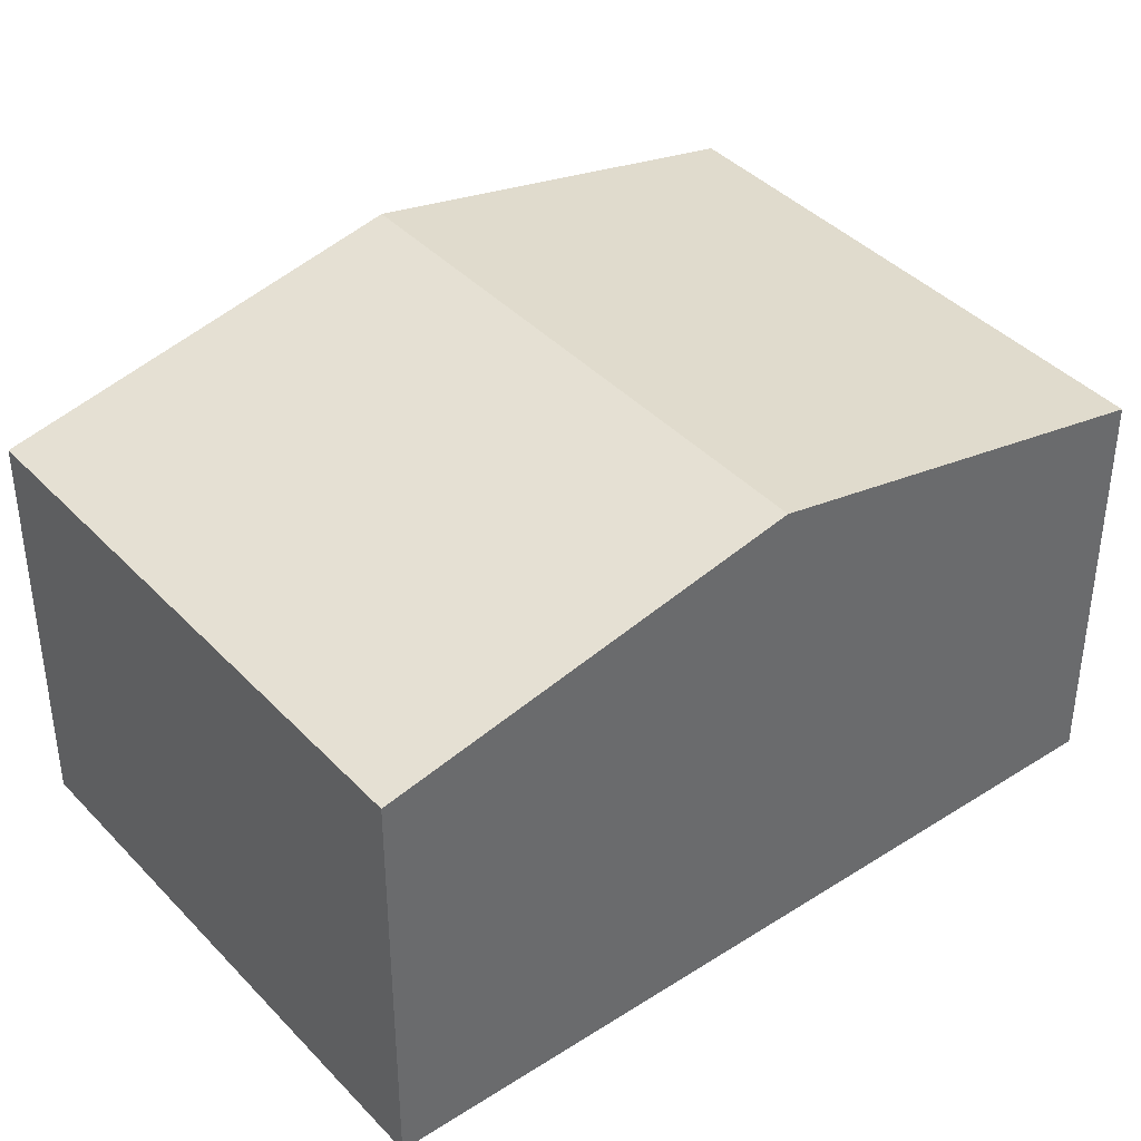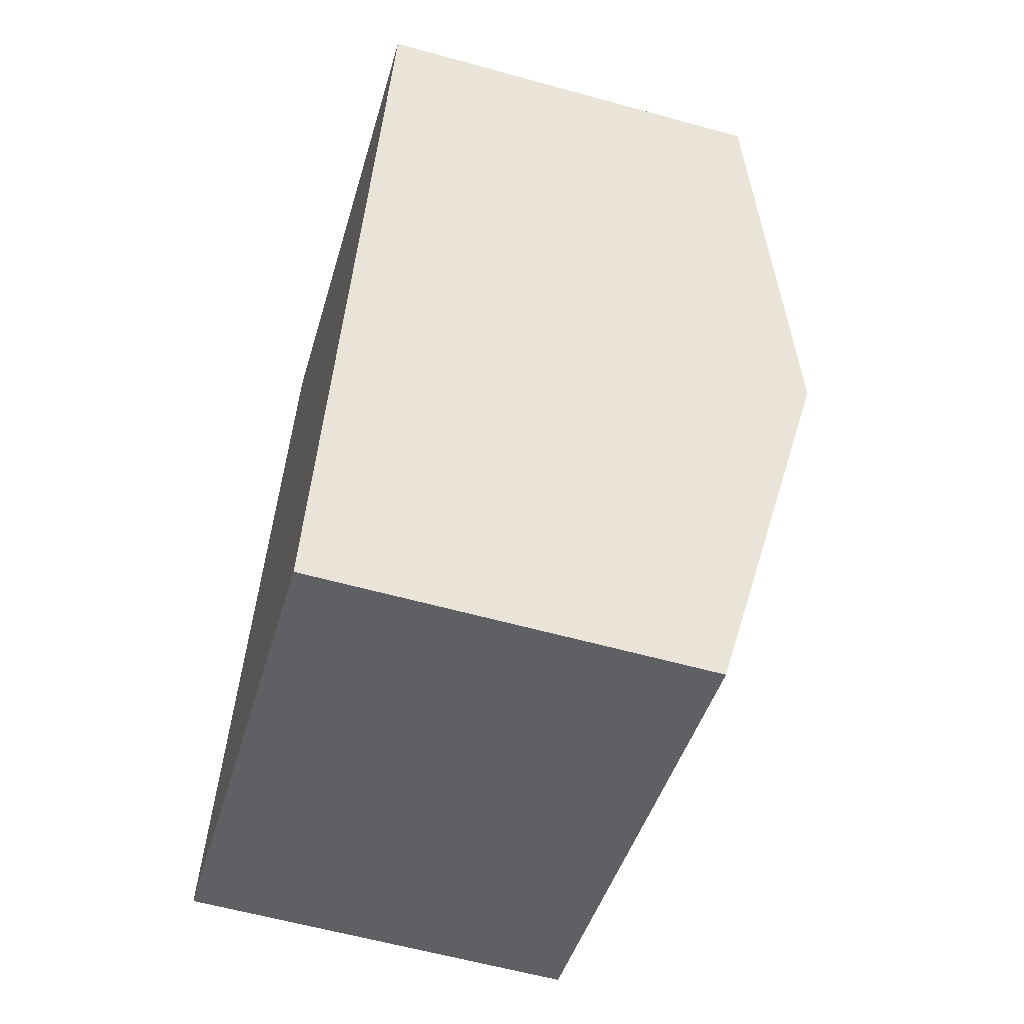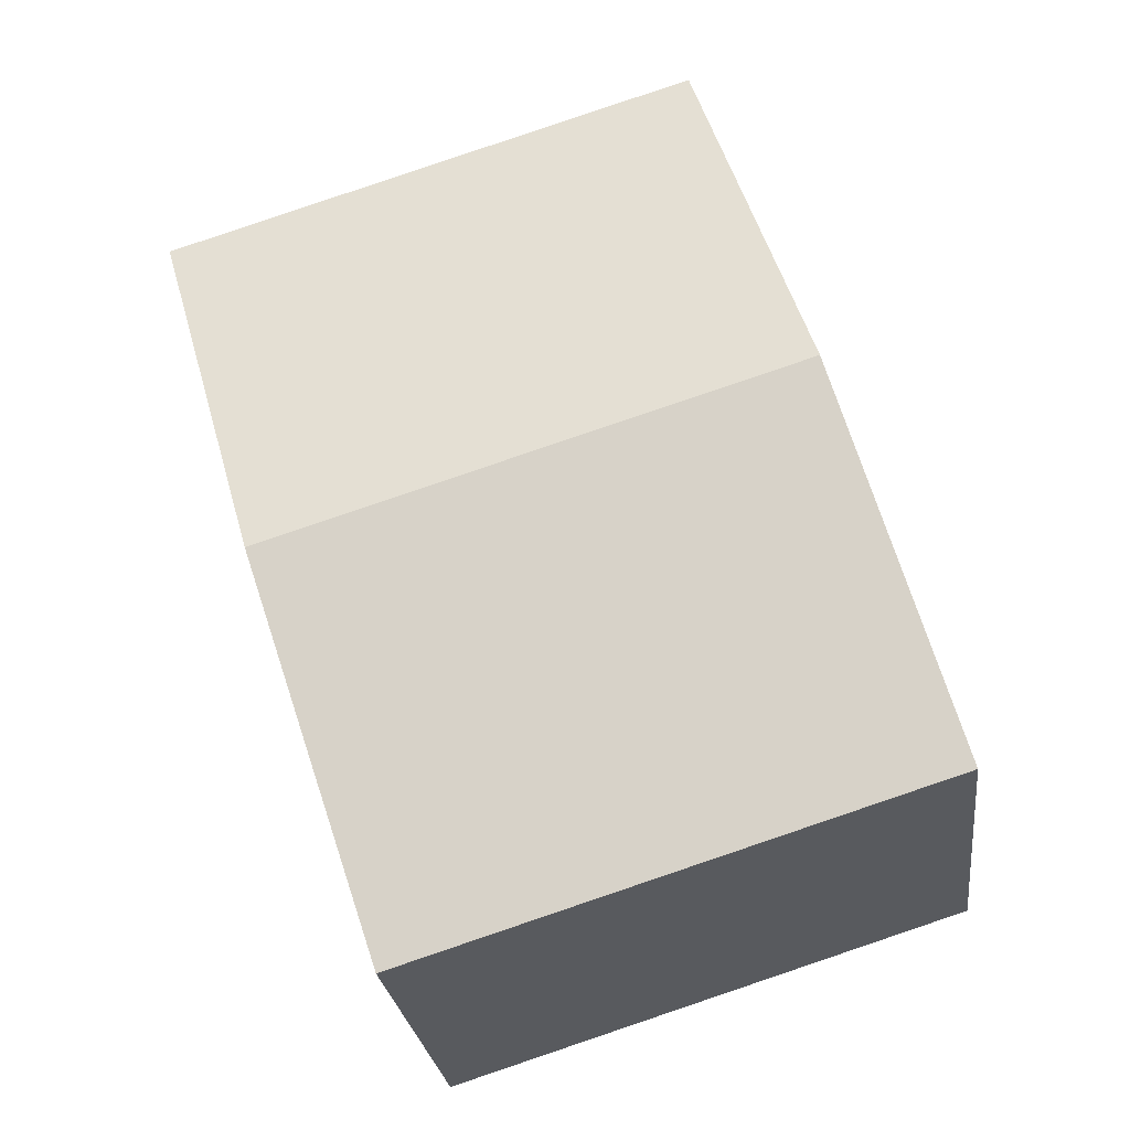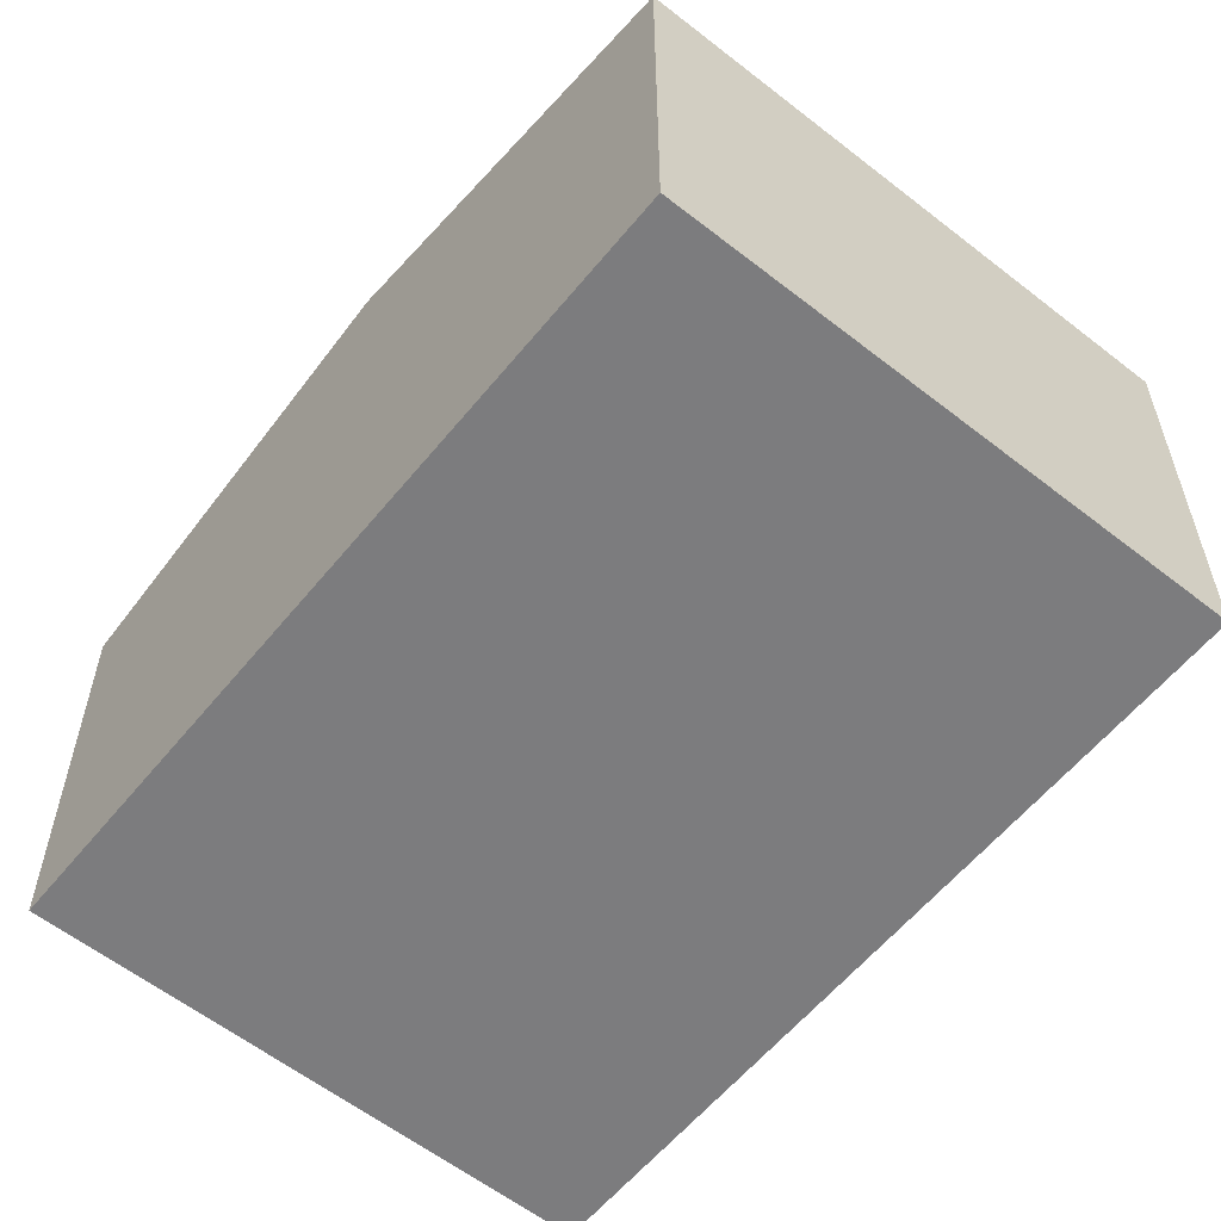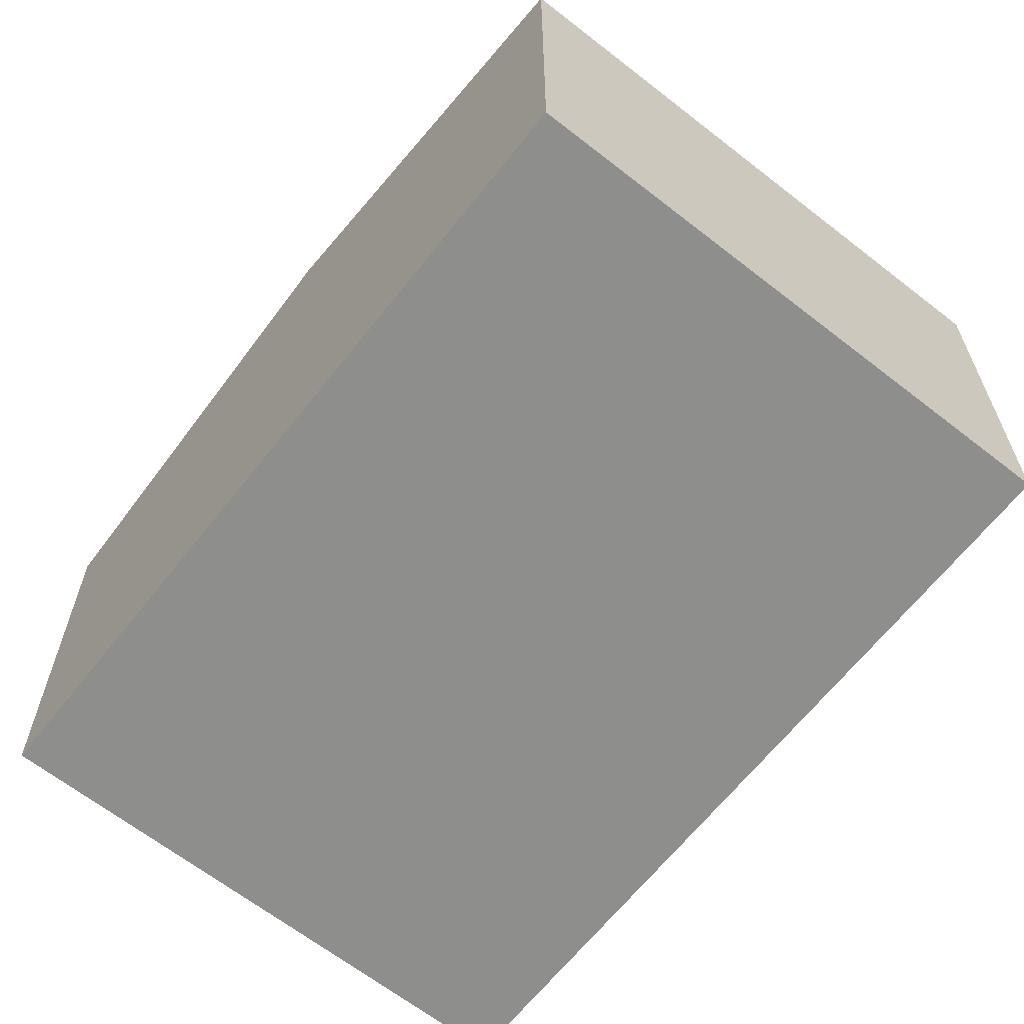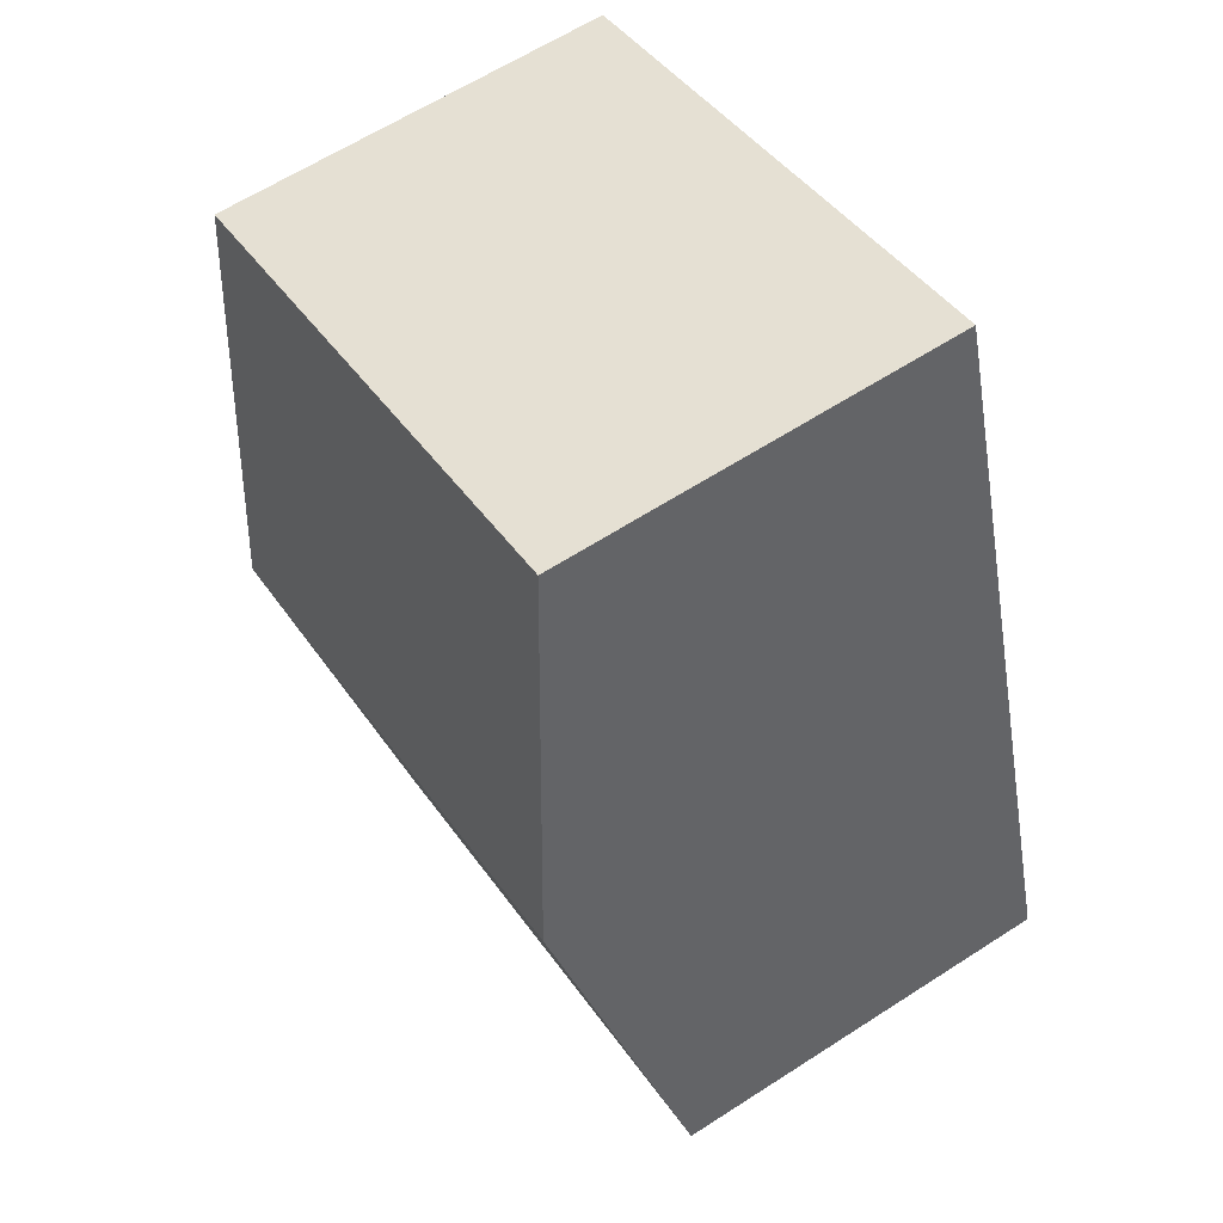
<metadata>
{"format":"obj","ext":"obj","renderer":"f3d","projection":"perspective","resolution":1024,"background":"white","views":[{"elev":40.1,"azim":-111.0,"up":"+Y"},{"elev":-60.0,"azim":74.2,"up":"+Z"},{"elev":-25.8,"azim":-173.1,"up":"+Z"},{"elev":-58.9,"azim":-21.6,"up":"+Y"},{"elev":-64.8,"azim":159.1,"up":"+Y"},{"elev":62.6,"azim":-123.2,"up":"+Z"}]}
</metadata>
<code>
v  5.396 4.021 1.787
v  1.976 3.344 6.328
v  6.384 3.344 4.952
v  0.988 4.021 3.164
v  0 3.344 2.048e-16
v  4.408 3.344 -1.377
v  4.408 8.432e-17 -1.377
v  0 0 0
v  0.988 -1.937e-16 3.164
v  1.976 -3.875e-16 6.328
v  6.384 -3.032e-16 4.952
v  5.396 -1.094e-16 1.787
g defaultobject
f 1 2 3
f 2 1 4
f 5 1 6
f 1 5 4
f 7 5 6
f 5 7 8
f 8 4 5
f 4 8 2
f 2 8 9
f 2 9 10
f 10 3 2
f 3 10 11
f 1 7 6
f 7 1 3
f 7 3 12
f 12 3 11
f 9 11 10
f 11 9 8
f 11 8 12
f 12 8 7

</code>
